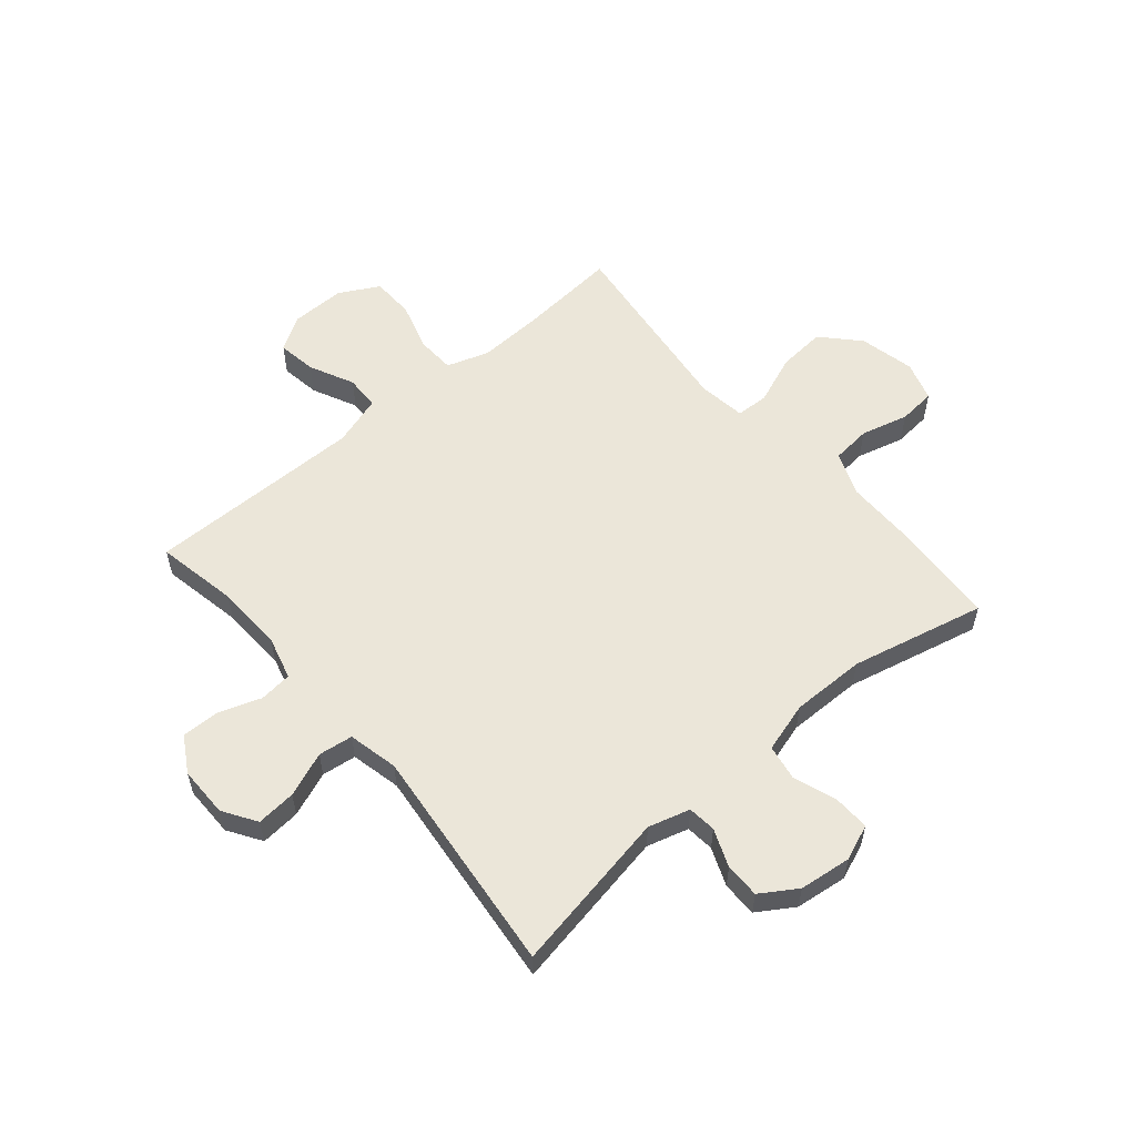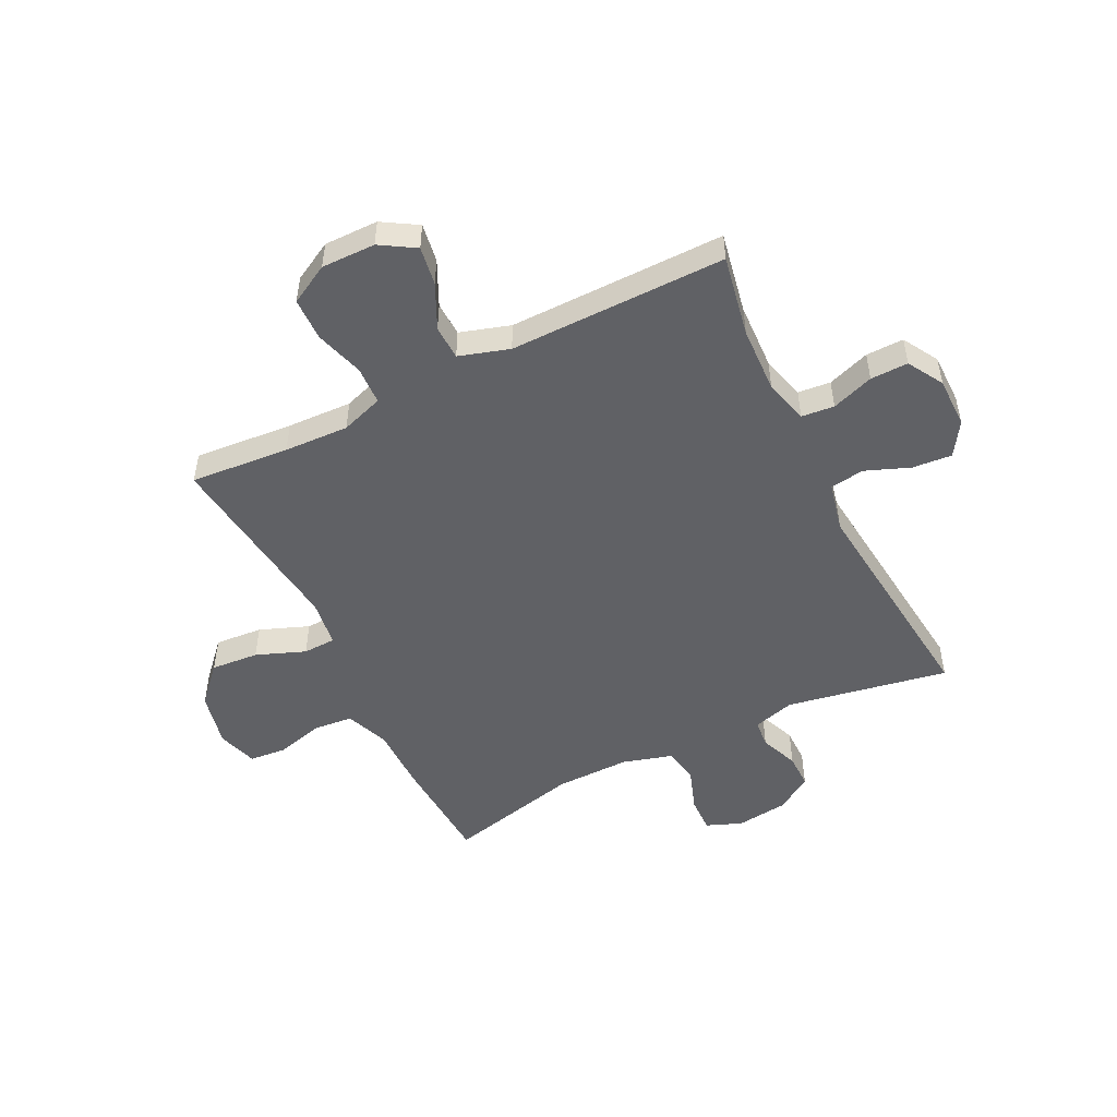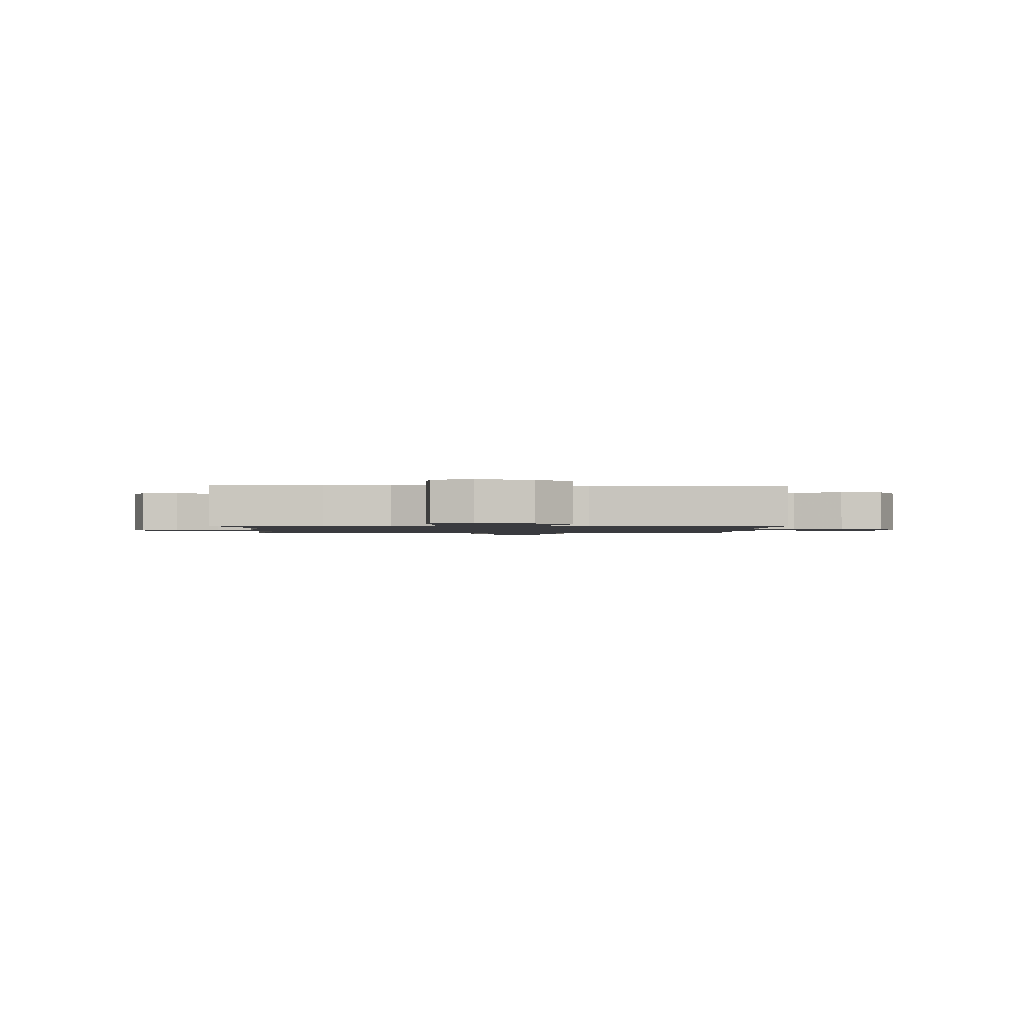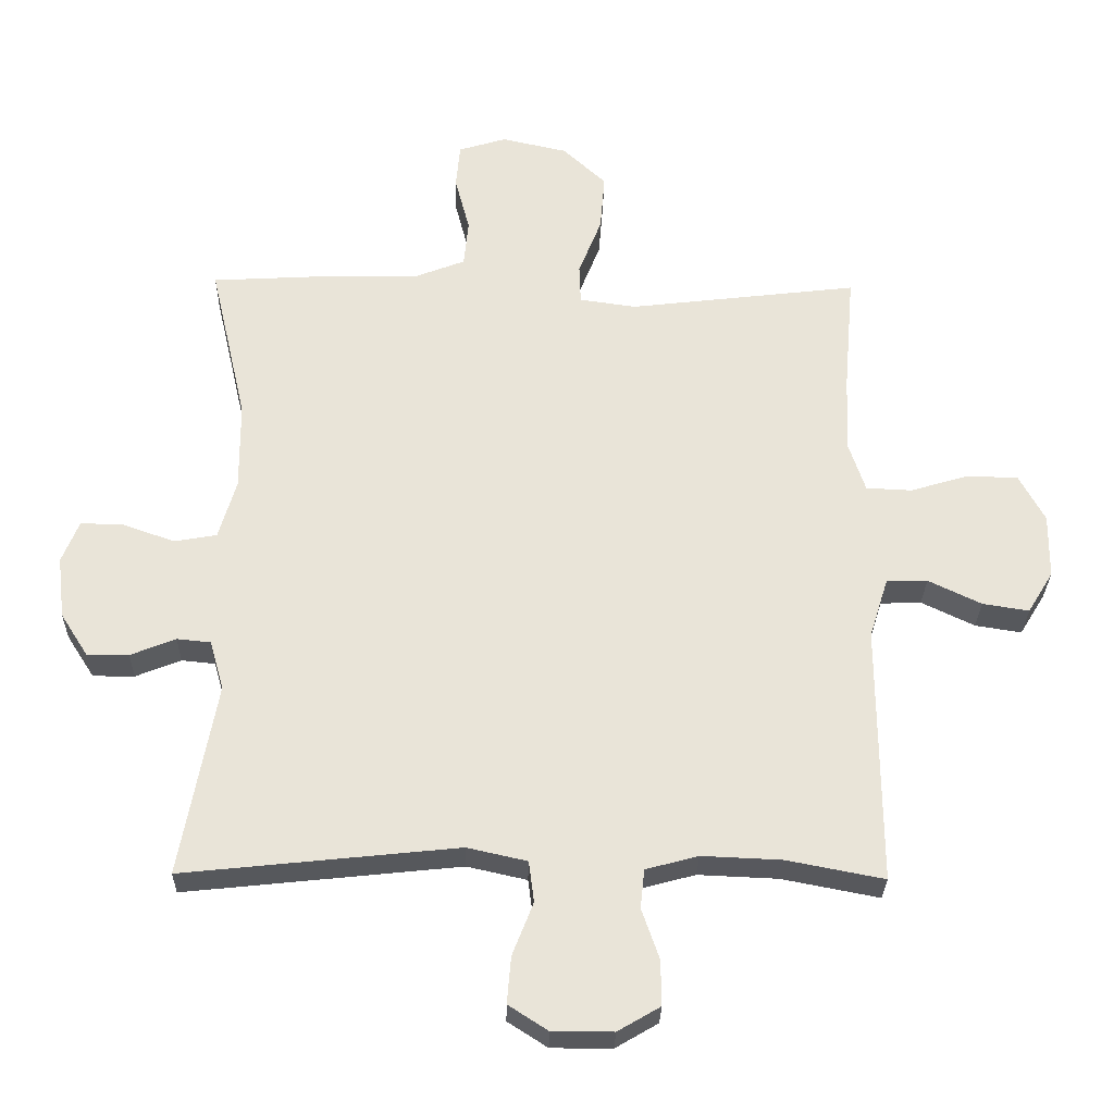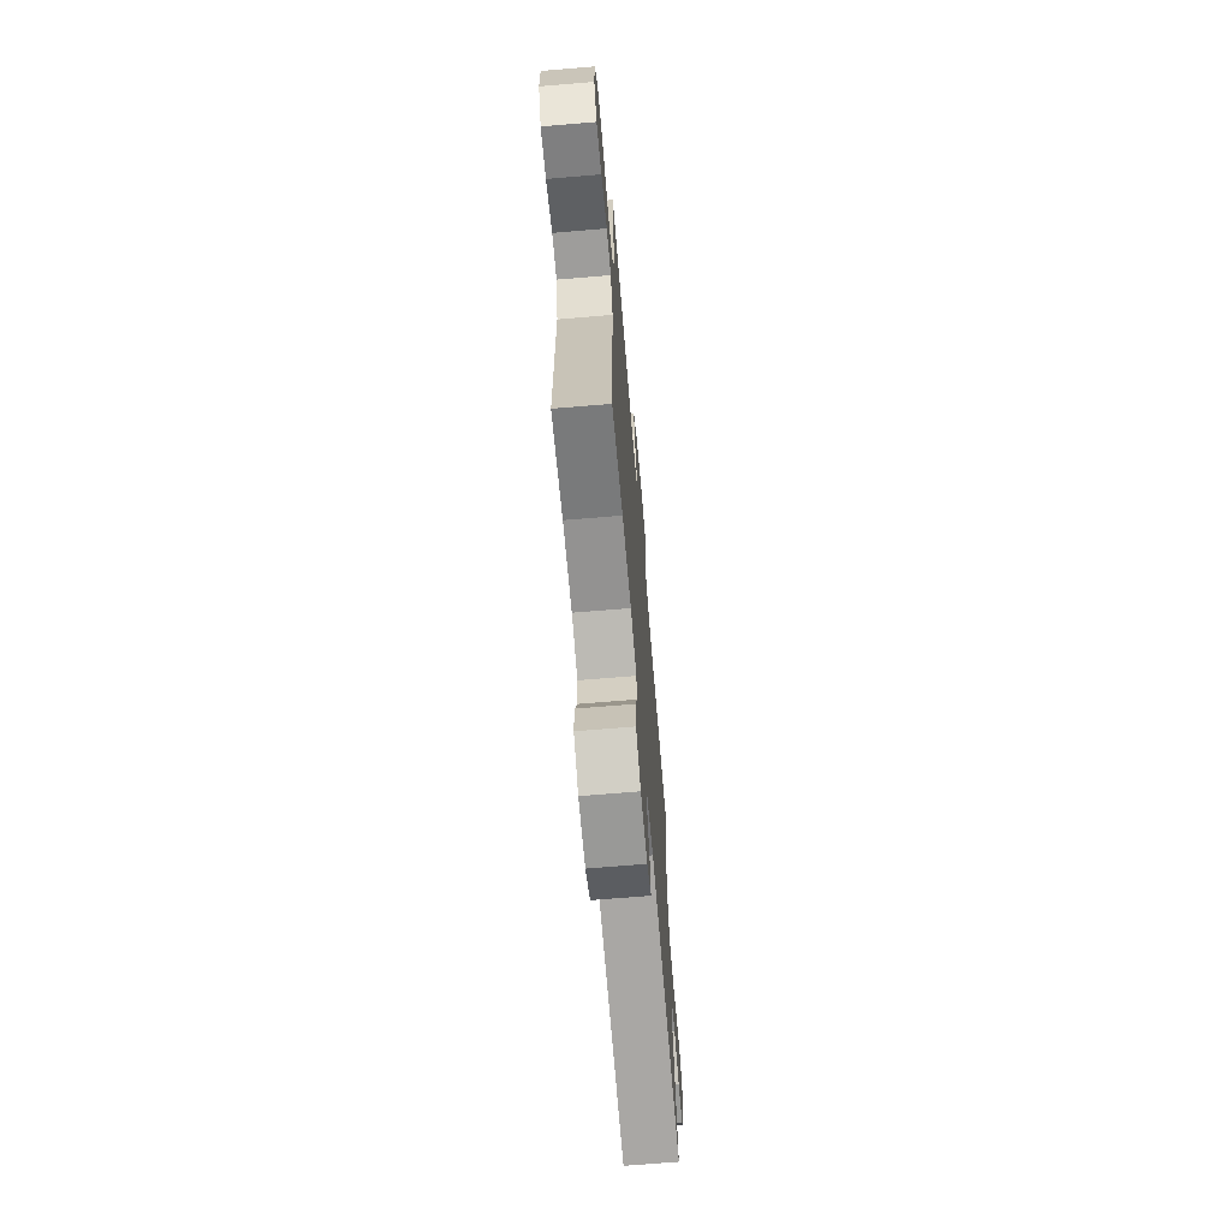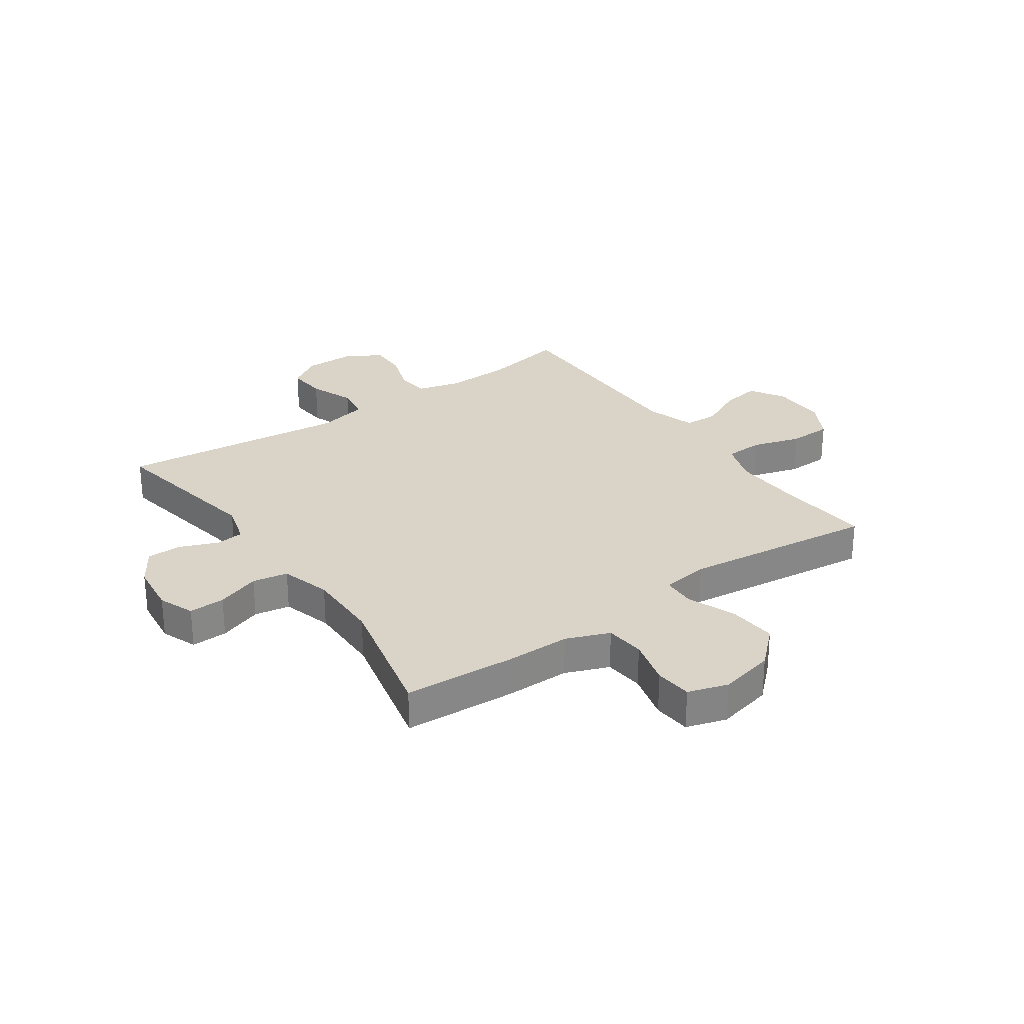
<metadata>
{"format":"obj","ext":"obj","renderer":"f3d","projection":"perspective","resolution":1024,"background":"white","views":[{"elev":56.8,"azim":-130.3,"up":"+Y"},{"elev":-50.4,"azim":116.5,"up":"+Y"},{"elev":-1.3,"azim":-2.0,"up":"+Y"},{"elev":-28.8,"azim":-1.2,"up":"+Z"},{"elev":-68.8,"azim":94.8,"up":"+Z"},{"elev":28.4,"azim":-34.9,"up":"+Y"}]}
</metadata>
<code>
v 0.5 0.07 0.5
v 0.485 0.07 0.324
v 0.48 0.07 0.209
v 0.505 0.07 0.134
v 0.573 0.07 0.131
v 0.66 0.07 0.157
v 0.736 0.07 0.155
v 0.774 0.07 0.085
v 0.773 0.07 -0.011
v 0.735 0.07 -0.073
v 0.666 0.07 -0.062
v 0.587 0.07 -0.024
v 0.526 0.07 -0.026
v 0.498 0.07 -0.115
v 0.5 0.07 -0.5
v 0.355 0.07 -0.472
v 0.237 0.07 -0.467
v 0.159 0.07 -0.488
v 0.153 0.07 -0.546
v 0.179 0.07 -0.621
v 0.18 0.07 -0.688
v 0.117 0.07 -0.725
v 0.027 0.07 -0.725
v -0.032 0.07 -0.687
v -0.026 0.07 -0.617
v 0.005 0.07 -0.538
v -0.003 0.07 -0.477
v -0.092 0.07 -0.457
v -0.5 0.07 -0.5
v -0.447 0.07 -0.212
v -0.468 0.07 -0.138
v -0.518 0.07 -0.133
v -0.585 0.07 -0.16
v -0.647 0.07 -0.16
v -0.688 0.07 -0.096
v -0.699 0.07 -0.004
v -0.674 0.07 0.059
v -0.61 0.07 0.057
v -0.533 0.07 0.03
v -0.47 0.07 0.041
v -0.444 0.07 0.13
v -0.445 0.07 0.262
v -0.5 0.07 0.5
v -0.304 0.07 0.511
v -0.188 0.07 0.511
v -0.111 0.07 0.541
v -0.104 0.07 0.611
v -0.126 0.07 0.695
v -0.12 0.07 0.761
v -0.049 0.07 0.783
v 0.049 0.07 0.761
v 0.113 0.07 0.701
v 0.106 0.07 0.616
v 0.072 0.07 0.529
v 0.074 0.07 0.471
v 0.158 0.07 0.459
v 0.5 0 0.5
v 0.485 0 0.324
v 0.48 0 0.209
v 0.505 0 0.134
v 0.573 0 0.131
v 0.66 0 0.157
v 0.736 0 0.155
v 0.774 0 0.085
v 0.773 0 -0.011
v 0.735 0 -0.073
v 0.666 0 -0.062
v 0.587 0 -0.024
v 0.526 0 -0.026
v 0.498 0 -0.115
v 0.5 0 -0.5
v 0.355 0 -0.472
v 0.237 0 -0.467
v 0.159 0 -0.488
v 0.153 0 -0.546
v 0.179 0 -0.621
v 0.18 0 -0.688
v 0.117 0 -0.725
v 0.027 0 -0.725
v -0.032 0 -0.687
v -0.026 0 -0.617
v 0.005 0 -0.538
v -0.003 0 -0.477
v -0.092 0 -0.457
v -0.5 0 -0.5
v -0.447 0 -0.212
v -0.468 0 -0.138
v -0.518 0 -0.133
v -0.585 0 -0.16
v -0.647 0 -0.16
v -0.688 0 -0.096
v -0.699 0 -0.004
v -0.674 0 0.059
v -0.61 0 0.057
v -0.533 0 0.03
v -0.47 0 0.041
v -0.444 0 0.13
v -0.445 0 0.262
v -0.5 0 0.5
v -0.304 0 0.511
v -0.188 0 0.511
v -0.111 0 0.541
v -0.104 0 0.611
v -0.126 0 0.695
v -0.12 0 0.761
v -0.049 0 0.783
v 0.049 0 0.761
v 0.113 0 0.701
v 0.106 0 0.616
v 0.072 0 0.529
v 0.074 0 0.471
v 0.158 0 0.459
f 52 53 54
f 51 52 54
f 50 51 54
f 49 50 54
f 48 49 54
f 47 48 54
f 46 47 54 55
f 45 46 55
f 44 45 55
f 43 44 55
f 42 43 55
f 41 42 55 56
f 37 38 39
f 36 37 39
f 35 36 39
f 34 35 39
f 33 34 39
f 32 33 39
f 31 32 39 40
f 56 1 2
f 41 56 2
f 40 41 2
f 31 40 2
f 30 31 2
f 24 25 26
f 23 24 26
f 22 23 26
f 21 22 26
f 20 21 26
f 19 20 26
f 18 19 26 27
f 17 18 27 28
f 14 15 16
f 13 14 16 17
f 10 11 12
f 9 10 12
f 8 9 12
f 7 8 12
f 6 7 12
f 5 6 12
f 4 5 12 13
f 13 17 28
f 4 13 28
f 3 4 28
f 28 29 30
f 3 28 30
f 2 3 30
f 110 109 108
f 110 108 107
f 110 107 106
f 110 106 105
f 110 105 104
f 110 104 103
f 111 110 103 102
f 111 102 101
f 111 101 100
f 111 100 99
f 111 99 98
f 112 111 98 97
f 95 94 93
f 95 93 92
f 95 92 91
f 95 91 90
f 95 90 89
f 95 89 88
f 96 95 88 87
f 58 57 112
f 58 112 97
f 58 97 96
f 58 96 87
f 58 87 86
f 82 81 80
f 82 80 79
f 82 79 78
f 82 78 77
f 82 77 76
f 82 76 75
f 83 82 75 74
f 84 83 74 73
f 72 71 70
f 73 72 70 69
f 68 67 66
f 68 66 65
f 68 65 64
f 68 64 63
f 68 63 62
f 68 62 61
f 69 68 61 60
f 84 73 69
f 84 69 60
f 84 60 59
f 86 85 84
f 86 84 59
f 86 59 58
f 1 57 58 2
f 2 58 59 3
f 3 59 60 4
f 4 60 61 5
f 5 61 62 6
f 6 62 63 7
f 7 63 64 8
f 8 64 65 9
f 9 65 66 10
f 10 66 67 11
f 11 67 68 12
f 12 68 69 13
f 13 69 70 14
f 14 70 71 15
f 15 71 72 16
f 16 72 73 17
f 17 73 74 18
f 18 74 75 19
f 19 75 76 20
f 20 76 77 21
f 21 77 78 22
f 22 78 79 23
f 23 79 80 24
f 24 80 81 25
f 25 81 82 26
f 26 82 83 27
f 27 83 84 28
f 28 84 85 29
f 29 85 86 30
f 30 86 87 31
f 31 87 88 32
f 32 88 89 33
f 33 89 90 34
f 34 90 91 35
f 35 91 92 36
f 36 92 93 37
f 37 93 94 38
f 38 94 95 39
f 39 95 96 40
f 40 96 97 41
f 41 97 98 42
f 42 98 99 43
f 43 99 100 44
f 44 100 101 45
f 45 101 102 46
f 46 102 103 47
f 47 103 104 48
f 48 104 105 49
f 49 105 106 50
f 50 106 107 51
f 51 107 108 52
f 52 108 109 53
f 53 109 110 54
f 54 110 111 55
f 55 111 112 56
f 56 112 57 1

</code>
